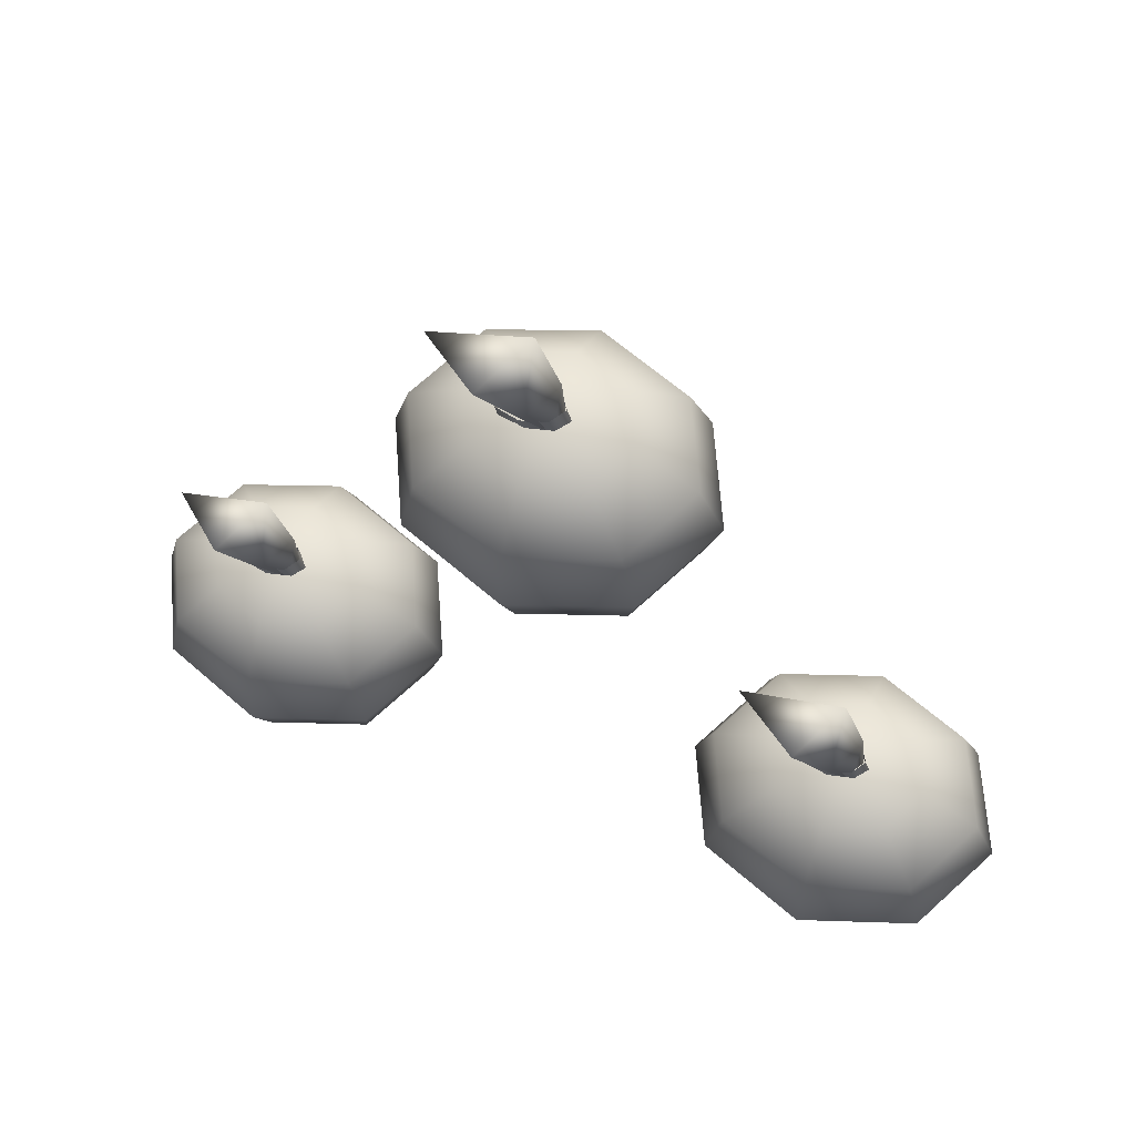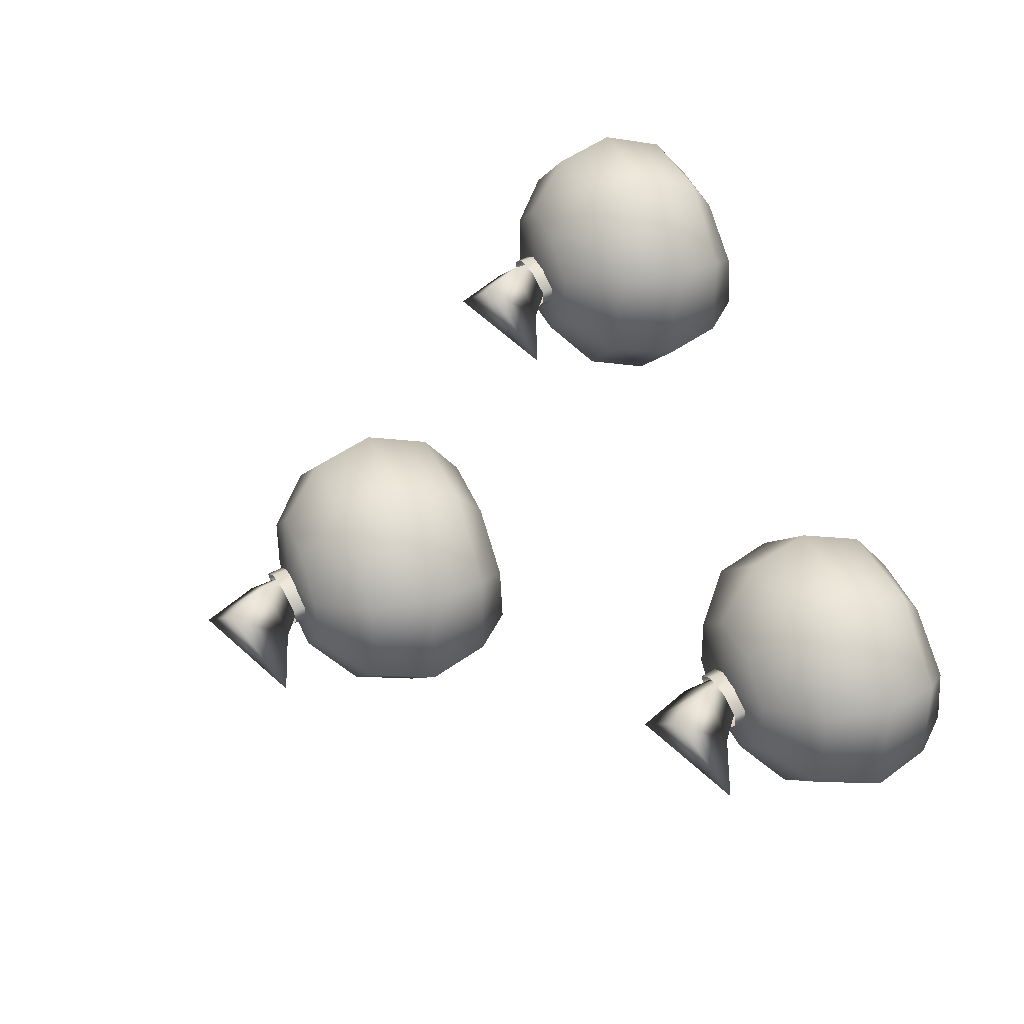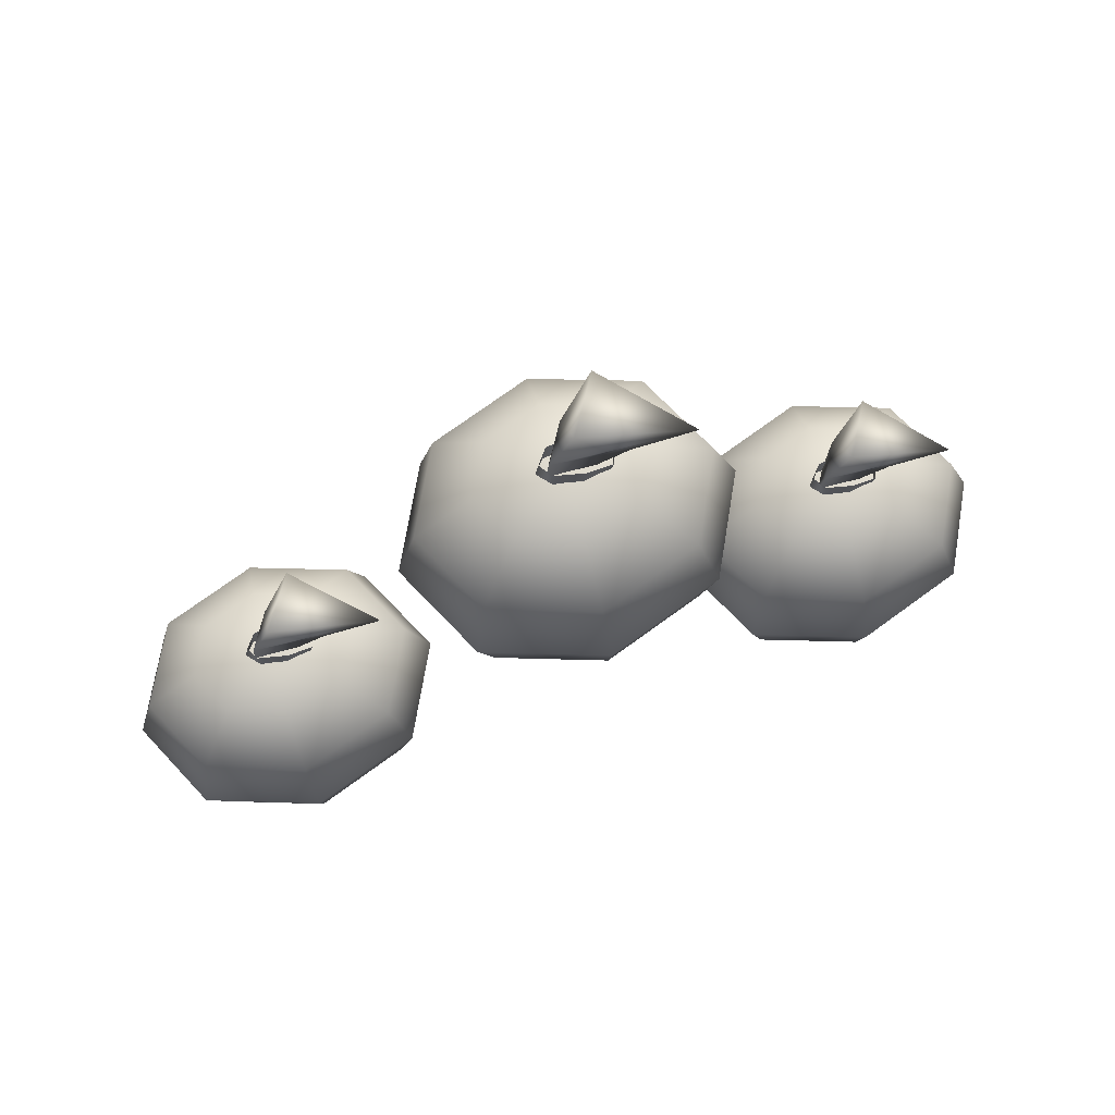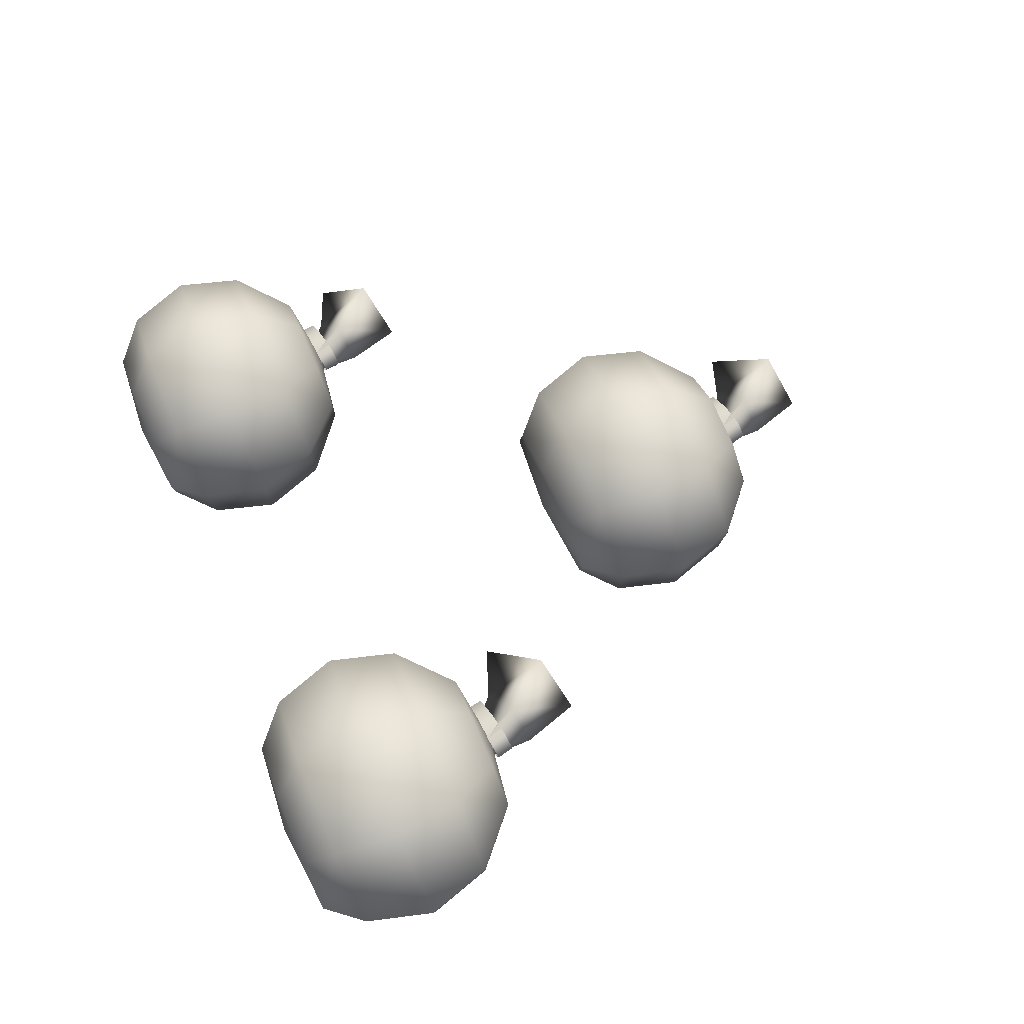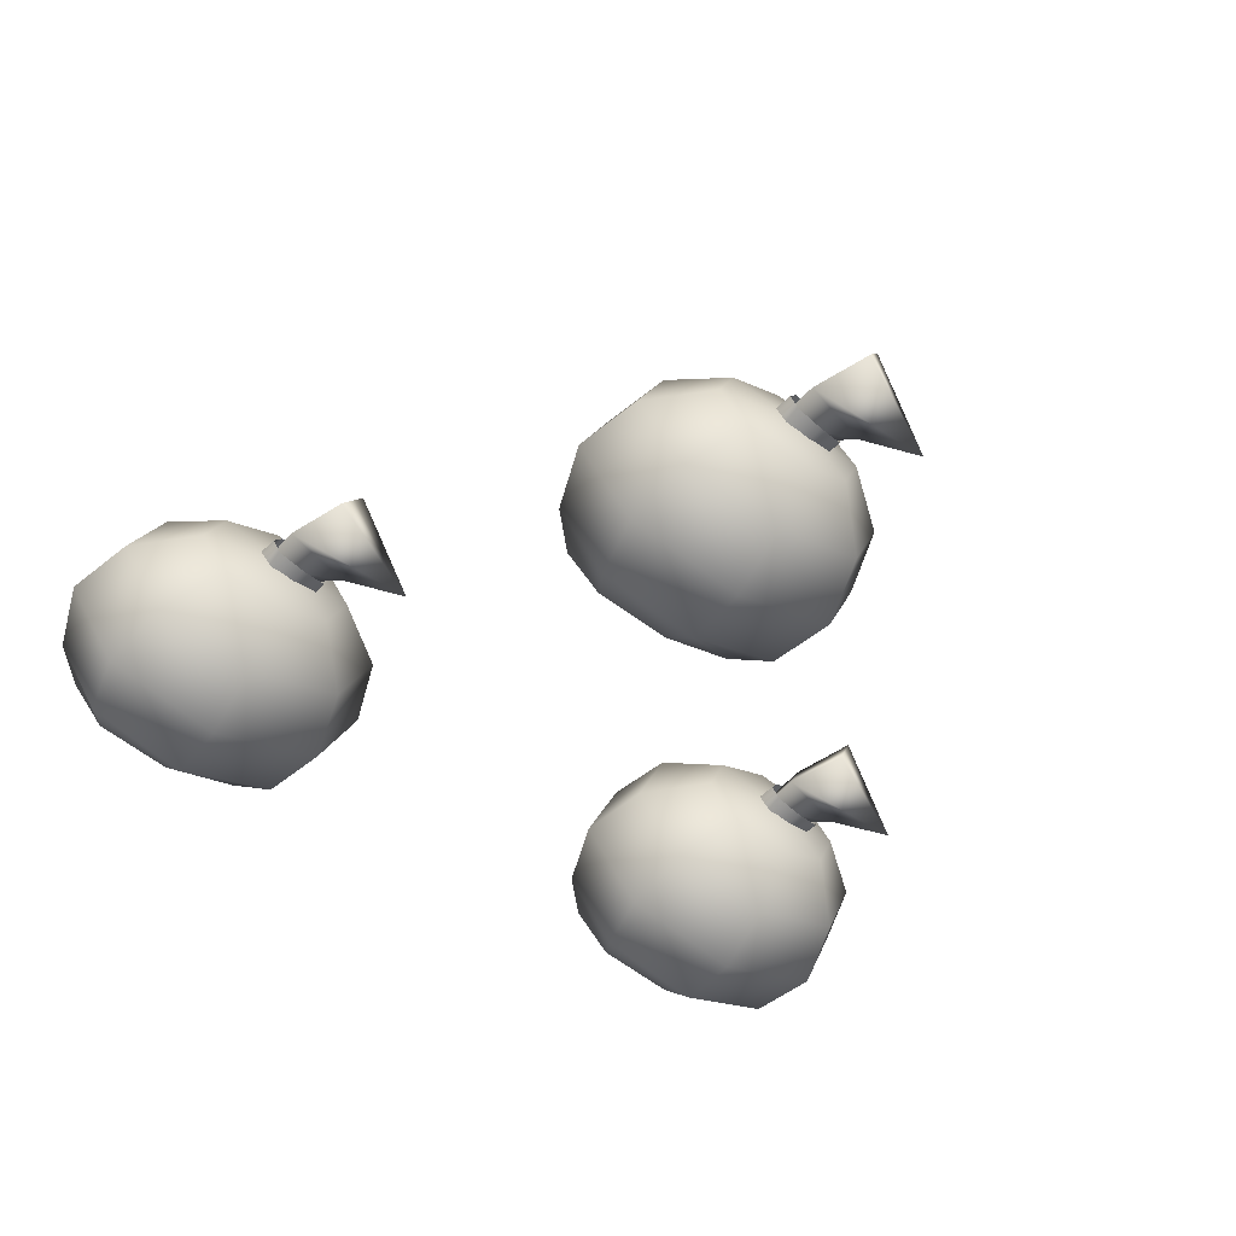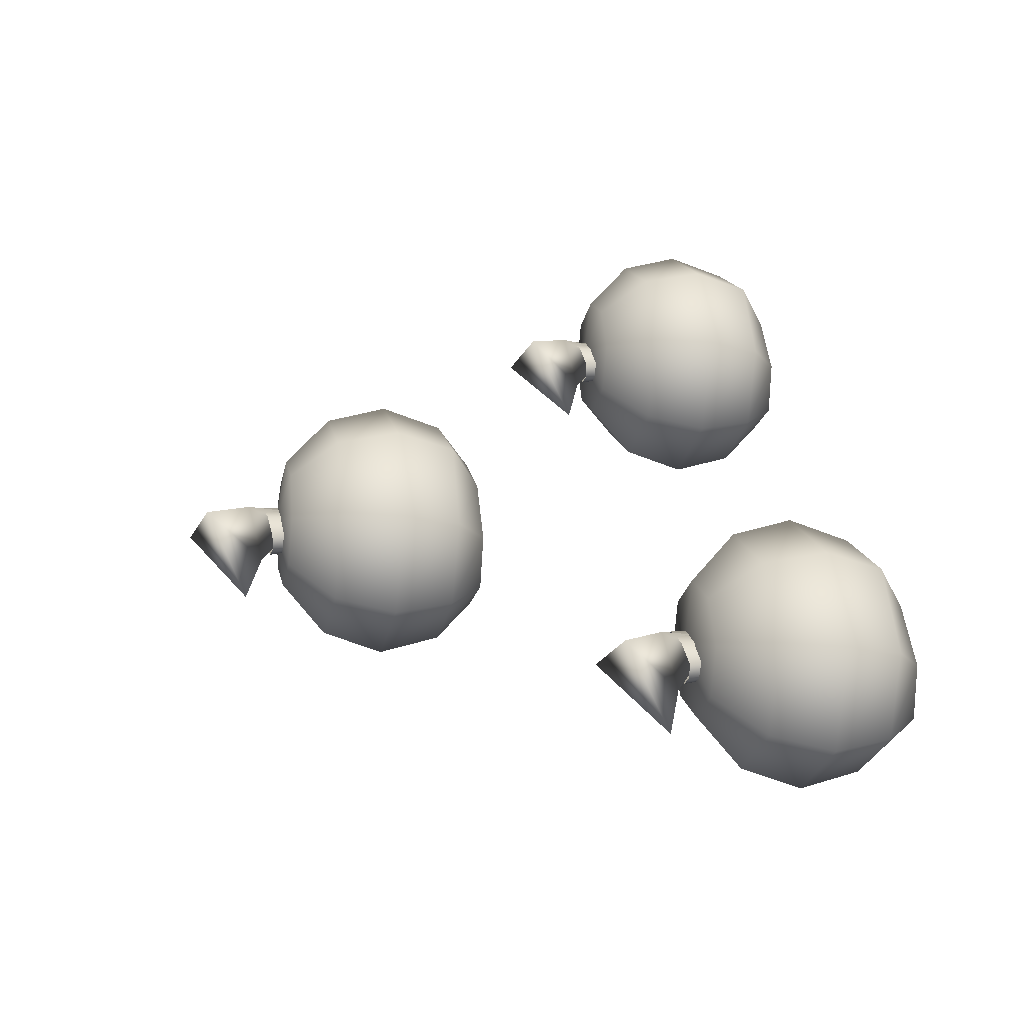
<metadata>
{"format":"obj","ext":"obj","renderer":"f3d","projection":"perspective","resolution":1024,"background":"white","views":[{"elev":58.6,"azim":22.3,"up":"+Y"},{"elev":62.0,"azim":-110.3,"up":"+Z"},{"elev":78.8,"azim":163.0,"up":"+Y"},{"elev":51.4,"azim":68.9,"up":"+Z"},{"elev":-48.8,"azim":145.8,"up":"+Z"},{"elev":35.9,"azim":-98.6,"up":"+Z"}]}
</metadata>
<code>
o money_Sphere.007
v -0.5 2.876 0.0564
v -0.5 2.494 0.09101
v -0.5 2.921 -0.07479
v -0.615 2.883 0.01687
v -0.6991 2.773 0.06953
v -0.7299 2.635 0.07161
v -0.6991 2.506 0.02254
v -0.6512 2.445 -0.06037
v -0.6626 2.9 -0.07857
v -0.7816 2.802 -0.09577
v -0.8251 2.669 -0.1193
v -0.7816 2.536 -0.1428
v -0.7138 2.462 -0.1558
v -0.615 2.916 -0.174
v -0.6991 2.831 -0.2611
v -0.7299 2.702 -0.3101
v -0.6991 2.565 -0.308
v -0.6512 2.478 -0.2512
v -0.5 2.441 -0.1595
v -0.5 2.923 -0.2135
v -0.5 2.843 -0.3295
v -0.5 2.716 -0.3892
v -0.5 2.577 -0.3765
v -0.5 2.485 -0.2908
v -0.385 2.916 -0.174
v -0.3009 2.831 -0.2611
v -0.2701 2.702 -0.3101
v -0.3009 2.565 -0.308
v -0.3488 2.478 -0.2512
v -0.3374 2.9 -0.07857
v -0.2184 2.802 -0.09577
v -0.1749 2.669 -0.1193
v -0.2184 2.536 -0.1428
v -0.2862 2.462 -0.1558
v -0.385 2.883 0.01687
v -0.3009 2.773 0.06953
v -0.2701 2.635 0.07161
v -0.3009 2.506 0.02254
v -0.3488 2.445 -0.06037
v -0.5 2.761 0.138
v -0.5 2.621 0.1507
v -0.5 2.438 -0.02084
v -0.5347 2.938 -0.03071
v -0.5223 3.122 -0.07923
v -0.5883 3.073 0.03626
v -0.7415 3.003 -0.1002
v -0.4821 2.889 -0.05808
v -0.4671 2.899 -0.08497
v -0.5187 2.883 -0.08664
v -0.476 3.004 -0.08446
v -0.5179 2.978 -0.00929
v -0.62 2.96 -0.08947
v -0.5877 2.931 -0.04615
v -0.5819 2.895 -0.05162
v -0.5977 2.932 -0.0771
v -0.5924 2.896 -0.08308
v -0.5895 2.939 -0.1006
v -0.5837 2.903 -0.1019
v -0.5372 2.949 -0.1047
v -0.5304 2.914 -0.1113
v -0.4766 2.957 -0.09349
v -0.4762 2.922 -0.09994
v -0.4615 2.957 -0.06846
v -0.4531 2.922 -0.07438
v -0.4824 2.949 -0.03995
v -0.4744 2.914 -0.04965
v -0.5277 2.903 -0.04022
v -1.095 2.019 0.0564
v -1.095 1.637 0.09101
v -1.095 2.064 -0.07479
v -1.21 2.026 0.01687
v -1.294 1.916 0.06953
v -1.325 1.778 0.07161
v -1.294 1.649 0.02254
v -1.246 1.588 -0.06037
v -1.258 2.043 -0.07857
v -1.377 1.945 -0.09577
v -1.42 1.812 -0.1193
v -1.377 1.679 -0.1428
v -1.309 1.605 -0.1558
v -1.21 2.059 -0.174
v -1.294 1.974 -0.2611
v -1.325 1.845 -0.3101
v -1.294 1.708 -0.308
v -1.246 1.621 -0.2512
v -1.095 1.584 -0.1595
v -1.095 2.066 -0.2135
v -1.095 1.986 -0.3295
v -1.095 1.859 -0.3892
v -1.095 1.72 -0.3765
v -1.095 1.628 -0.2908
v -0.9802 2.059 -0.174
v -0.896 1.974 -0.2611
v -0.8652 1.845 -0.3101
v -0.896 1.708 -0.308
v -0.9439 1.621 -0.2512
v -0.9326 2.043 -0.07857
v -0.8136 1.945 -0.09577
v -0.77 1.812 -0.1193
v -0.8136 1.679 -0.1428
v -0.8813 1.605 -0.1558
v -0.9802 2.026 0.01687
v -0.896 1.916 0.06953
v -0.8652 1.778 0.07161
v -0.896 1.649 0.02254
v -0.9439 1.588 -0.06037
v -1.095 1.904 0.138
v -1.095 1.764 0.1507
v -1.095 1.581 -0.02084
v -1.13 2.081 -0.03071
v -1.117 2.265 -0.07923
v -1.183 2.216 0.03626
v -1.337 2.146 -0.1002
v -1.077 2.032 -0.05808
v -1.062 2.042 -0.08497
v -1.114 2.026 -0.08664
v -1.071 2.147 -0.08446
v -1.113 2.121 -0.00929
v -1.215 2.103 -0.08947
v -1.183 2.074 -0.04615
v -1.177 2.038 -0.05162
v -1.193 2.075 -0.0771
v -1.187 2.039 -0.08308
v -1.185 2.082 -0.1006
v -1.179 2.046 -0.1019
v -1.132 2.092 -0.1047
v -1.126 2.057 -0.1113
v -1.072 2.1 -0.09349
v -1.071 2.065 -0.09994
v -1.057 2.1 -0.06846
v -1.048 2.065 -0.07438
v -1.078 2.092 -0.03995
v -1.07 2.057 -0.04965
v -1.123 2.046 -0.04022
v 0.1348 2.019 0.0564
v 0.1348 1.637 0.09101
v 0.1348 2.064 -0.07479
v 0.01987 2.026 0.01687
v -0.06428 1.916 0.06953
v -0.09509 1.778 0.07161
v -0.06428 1.649 0.02254
v -0.01638 1.588 -0.06037
v -0.02775 2.043 -0.07857
v -0.1468 1.945 -0.09577
v -0.1903 1.812 -0.1193
v -0.1468 1.679 -0.1428
v -0.07901 1.605 -0.1558
v 0.01987 2.059 -0.174
v -0.06428 1.974 -0.2611
v -0.09509 1.845 -0.3101
v -0.06428 1.708 -0.308
v -0.01638 1.621 -0.2512
v 0.1348 1.584 -0.1595
v 0.1348 2.066 -0.2135
v 0.1348 1.986 -0.3295
v 0.1348 1.859 -0.3892
v 0.1348 1.72 -0.3765
v 0.1348 1.628 -0.2908
v 0.2498 2.059 -0.174
v 0.3339 1.974 -0.2611
v 0.3647 1.845 -0.3101
v 0.3339 1.708 -0.308
v 0.286 1.621 -0.2512
v 0.2974 2.043 -0.07857
v 0.4164 1.945 -0.09577
v 0.46 1.812 -0.1193
v 0.4164 1.679 -0.1428
v 0.3487 1.605 -0.1558
v 0.2498 2.026 0.01687
v 0.3339 1.916 0.06953
v 0.3647 1.778 0.07161
v 0.3339 1.649 0.02254
v 0.286 1.588 -0.06037
v 0.1348 1.904 0.138
v 0.1348 1.764 0.1507
v 0.1348 1.581 -0.02084
v 0.1002 2.081 -0.03071
v 0.1125 2.265 -0.07923
v 0.04652 2.216 0.03626
v -0.1067 2.146 -0.1002
v 0.1527 2.032 -0.05808
v 0.1677 2.042 -0.08497
v 0.1162 2.026 -0.08664
v 0.1588 2.147 -0.08446
v 0.1169 2.121 -0.00929
v 0.01482 2.103 -0.08947
v 0.04713 2.074 -0.04615
v 0.05296 2.038 -0.05162
v 0.03711 2.075 -0.0771
v 0.04247 2.039 -0.08308
v 0.04531 2.082 -0.1006
v 0.05111 2.046 -0.1019
v 0.09758 2.092 -0.1047
v 0.1045 2.057 -0.1113
v 0.1583 2.1 -0.09349
v 0.1586 2.065 -0.09994
v 0.1733 2.1 -0.06846
v 0.1818 2.065 -0.07438
v 0.1524 2.092 -0.03995
v 0.1604 2.057 -0.04965
v 0.1071 2.046 -0.04022
f 2 41 6 7
f 40 1 4 5
f 42 2 7 8
f 41 40 5 6
f 1 3 4
f 19 42 8
f 8 7 12 13
f 6 5 10 11
f 4 3 9
f 19 8 13
f 7 6 11 12
f 5 4 9 10
f 13 12 17 18
f 11 10 15 16
f 9 3 14
f 19 13 18
f 12 11 16 17
f 10 9 14 15
f 18 17 23 24
f 16 15 21 22
f 14 3 20
f 19 18 24
f 17 16 22 23
f 15 14 20 21
f 22 21 26 27
f 20 3 25
f 19 24 29
f 23 22 27 28
f 21 20 25 26
f 24 23 28 29
f 25 3 30
f 19 29 34
f 28 27 32 33
f 26 25 30 31
f 29 28 33 34
f 27 26 31 32
f 19 34 39
f 33 32 37 38
f 31 30 35 36
f 34 33 38 39
f 32 31 36 37
f 30 3 35
f 19 39 42
f 38 37 41 2
f 36 35 1 40
f 39 38 2 42
f 37 36 40 41
f 35 3 1
f 45 44 46
f 50 51 47 48
f 51 52 49 47
f 54 53 55 56
f 56 55 57 58
f 50 52 46 44
f 67 43 53 54
f 48 49 52 50
f 45 46 52 51
f 44 45 51 50
f 58 57 59 60
f 60 59 61 62
f 62 61 63 64
f 64 63 65 66
f 66 65 43 67
f 69 108 73 74
f 107 68 71 72
f 109 69 74 75
f 108 107 72 73
f 68 70 71
f 86 109 75
f 75 74 79 80
f 73 72 77 78
f 71 70 76
f 86 75 80
f 74 73 78 79
f 72 71 76 77
f 80 79 84 85
f 78 77 82 83
f 76 70 81
f 86 80 85
f 79 78 83 84
f 77 76 81 82
f 85 84 90 91
f 83 82 88 89
f 81 70 87
f 86 85 91
f 84 83 89 90
f 82 81 87 88
f 89 88 93 94
f 87 70 92
f 86 91 96
f 90 89 94 95
f 88 87 92 93
f 91 90 95 96
f 92 70 97
f 86 96 101
f 95 94 99 100
f 93 92 97 98
f 96 95 100 101
f 94 93 98 99
f 86 101 106
f 100 99 104 105
f 98 97 102 103
f 101 100 105 106
f 99 98 103 104
f 97 70 102
f 86 106 109
f 105 104 108 69
f 103 102 68 107
f 106 105 69 109
f 104 103 107 108
f 102 70 68
f 112 111 113
f 117 118 114 115
f 118 119 116 114
f 121 120 122 123
f 123 122 124 125
f 117 119 113 111
f 134 110 120 121
f 115 116 119 117
f 112 113 119 118
f 111 112 118 117
f 125 124 126 127
f 127 126 128 129
f 129 128 130 131
f 131 130 132 133
f 133 132 110 134
f 136 175 140 141
f 174 135 138 139
f 176 136 141 142
f 175 174 139 140
f 135 137 138
f 153 176 142
f 142 141 146 147
f 140 139 144 145
f 138 137 143
f 153 142 147
f 141 140 145 146
f 139 138 143 144
f 147 146 151 152
f 145 144 149 150
f 143 137 148
f 153 147 152
f 146 145 150 151
f 144 143 148 149
f 152 151 157 158
f 150 149 155 156
f 148 137 154
f 153 152 158
f 151 150 156 157
f 149 148 154 155
f 156 155 160 161
f 154 137 159
f 153 158 163
f 157 156 161 162
f 155 154 159 160
f 158 157 162 163
f 159 137 164
f 153 163 168
f 162 161 166 167
f 160 159 164 165
f 163 162 167 168
f 161 160 165 166
f 153 168 173
f 167 166 171 172
f 165 164 169 170
f 168 167 172 173
f 166 165 170 171
f 164 137 169
f 153 173 176
f 172 171 175 136
f 170 169 135 174
f 173 172 136 176
f 171 170 174 175
f 169 137 135
f 179 178 180
f 184 185 181 182
f 185 186 183 181
f 188 187 189 190
f 190 189 191 192
f 184 186 180 178
f 201 177 187 188
f 182 183 186 184
f 179 180 186 185
f 178 179 185 184
f 192 191 193 194
f 194 193 195 196
f 196 195 197 198
f 198 197 199 200
f 200 199 177 201

</code>
